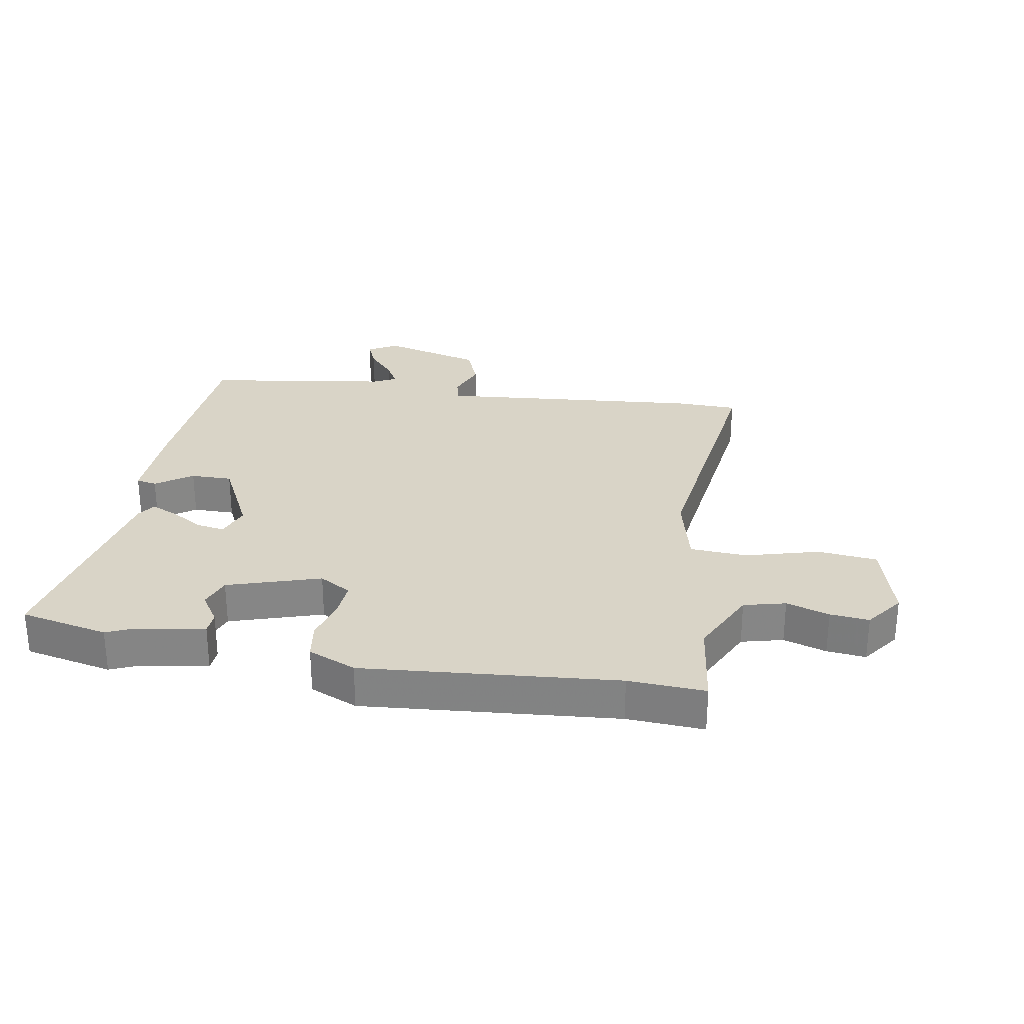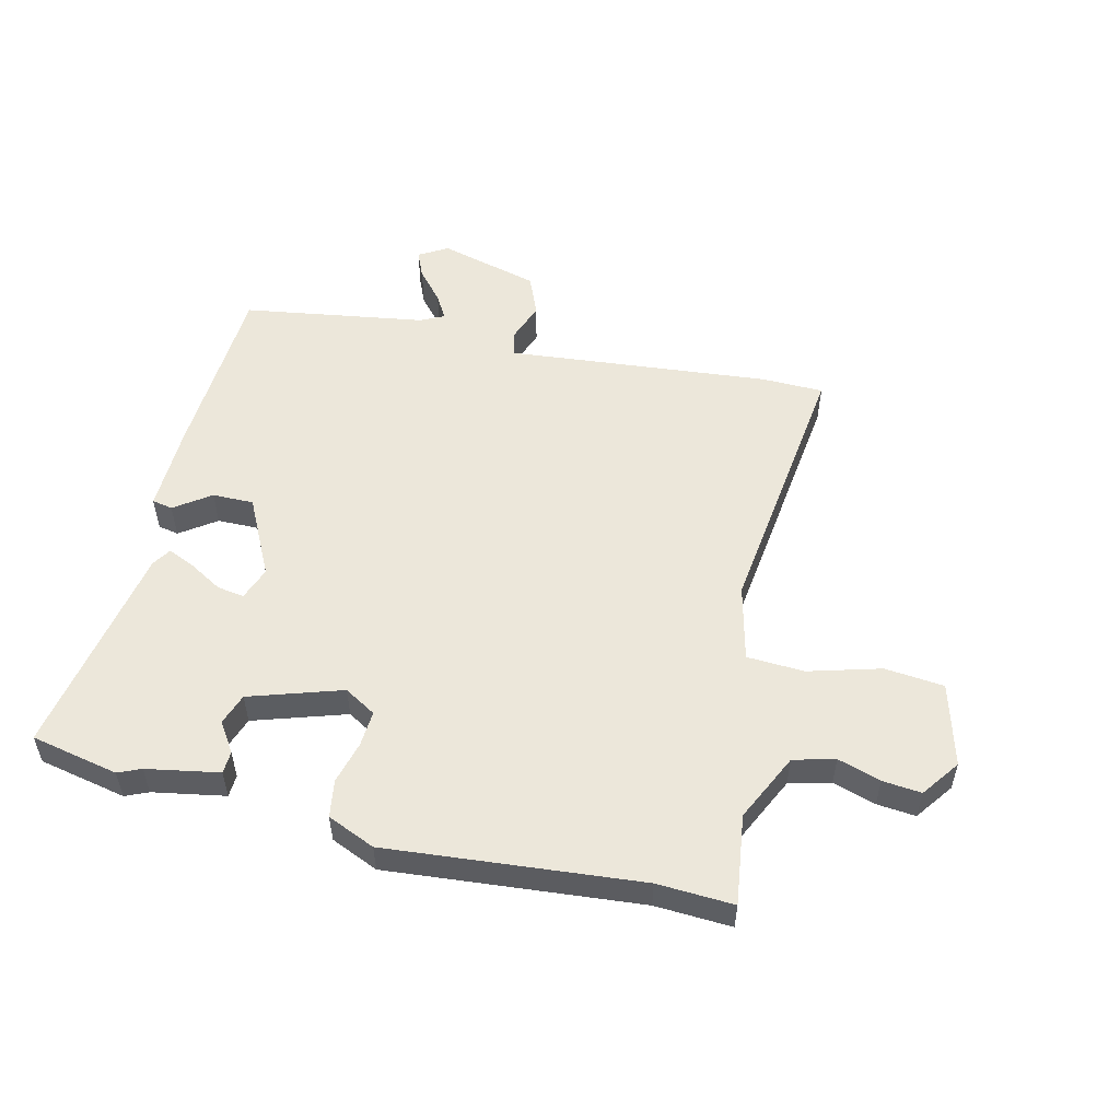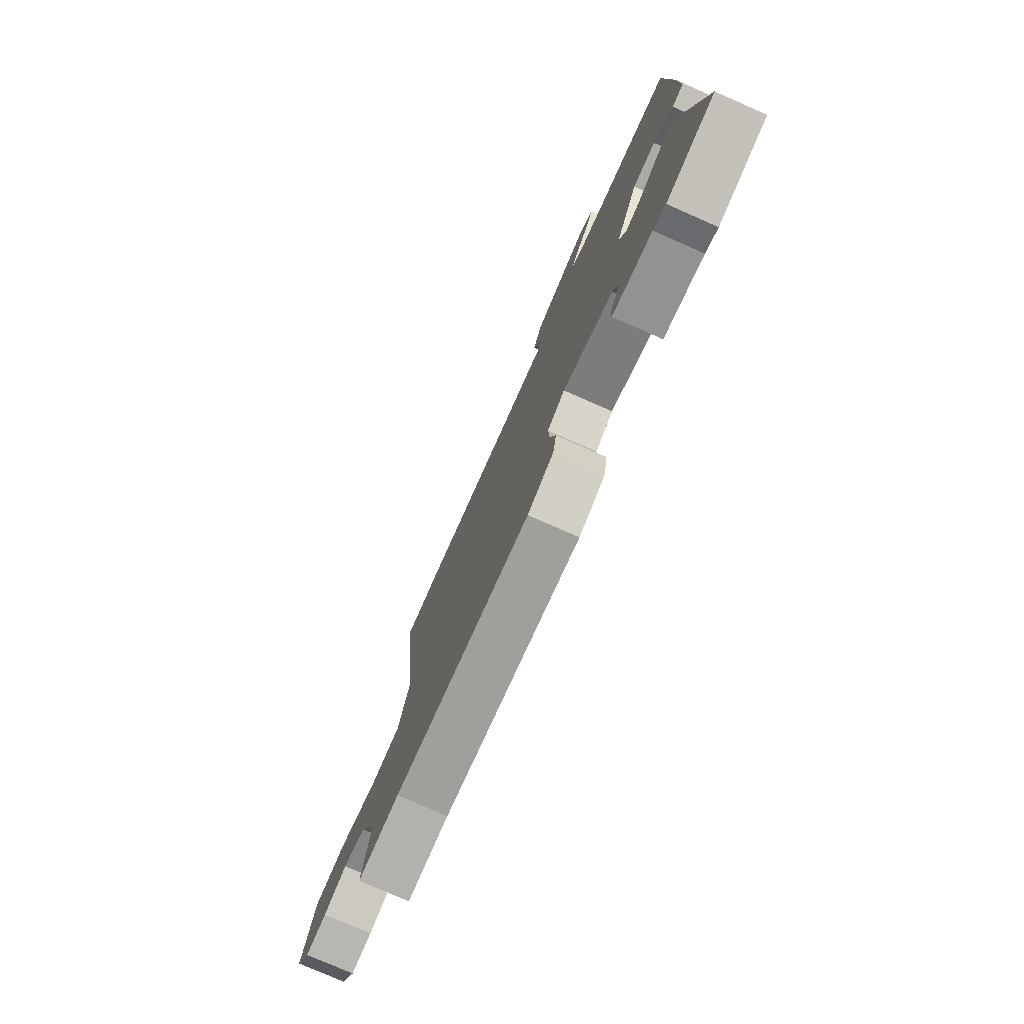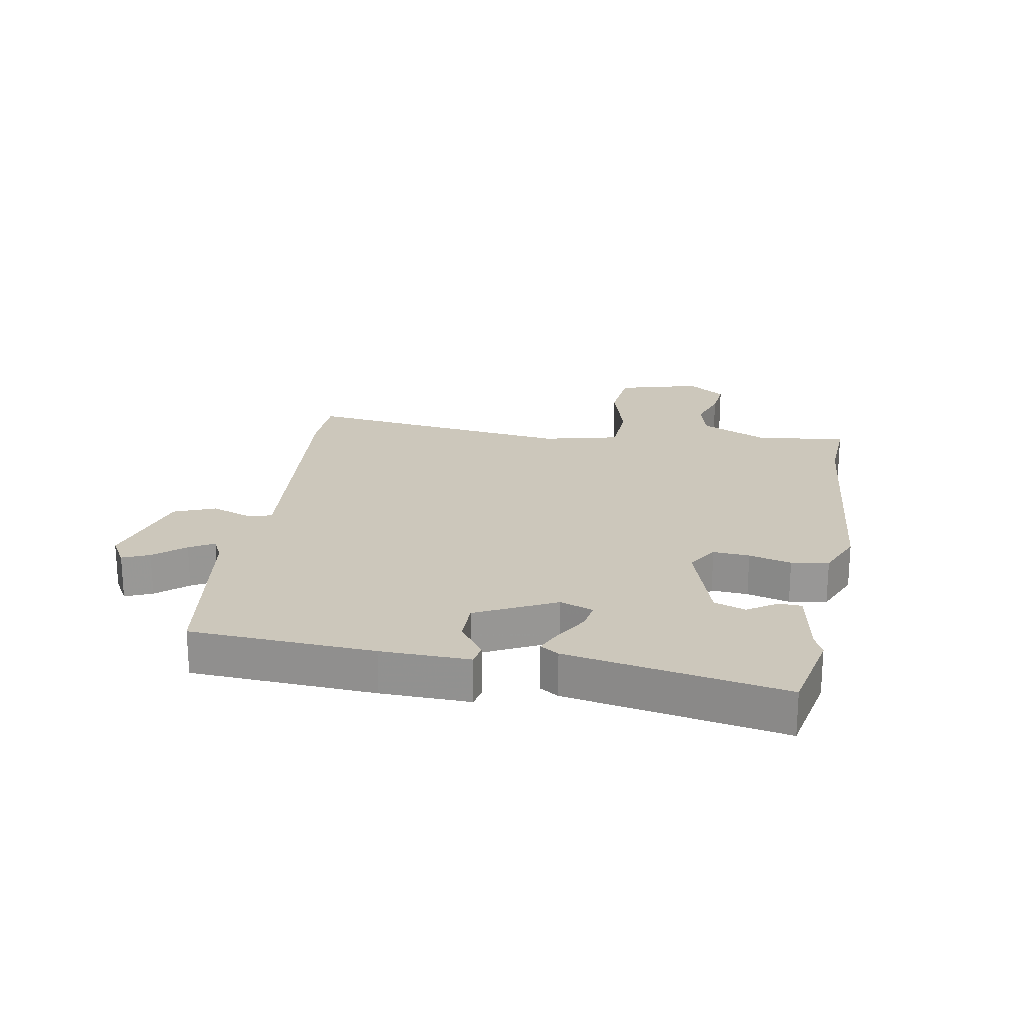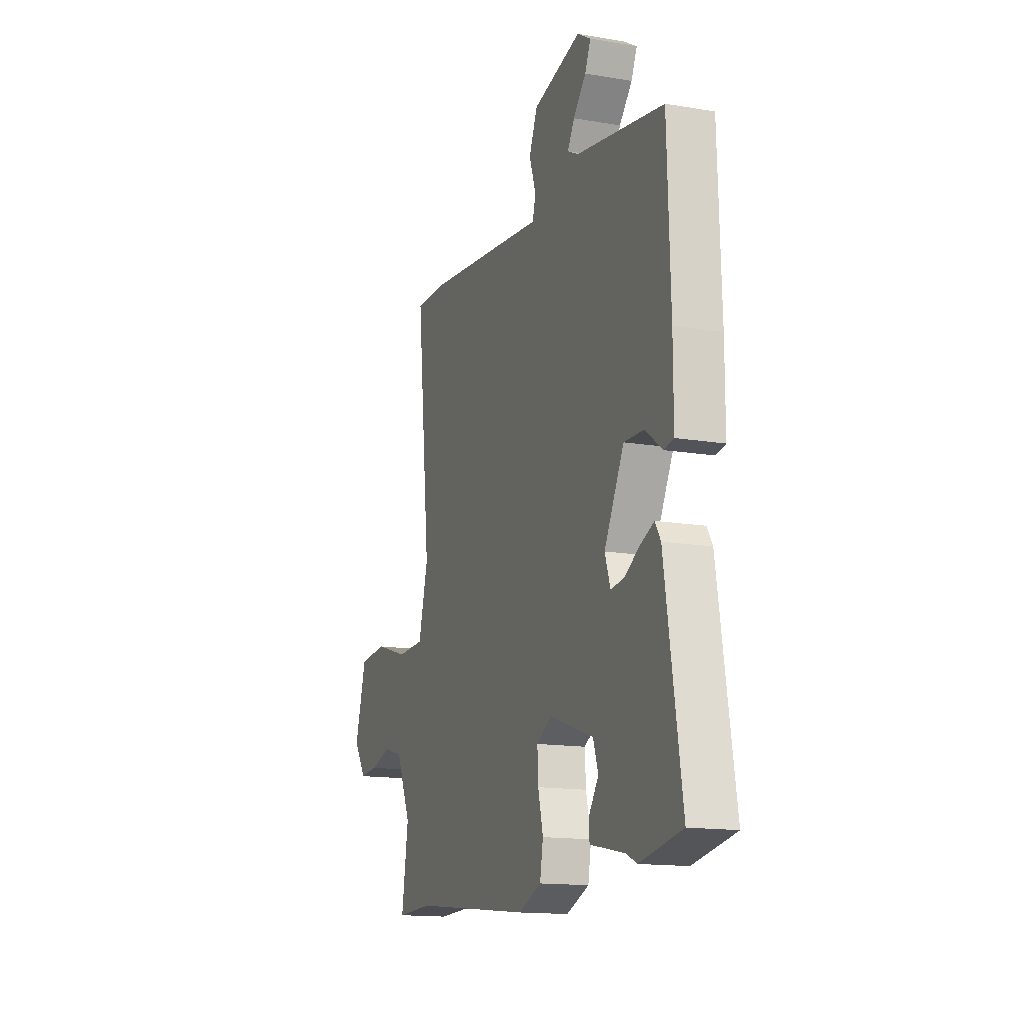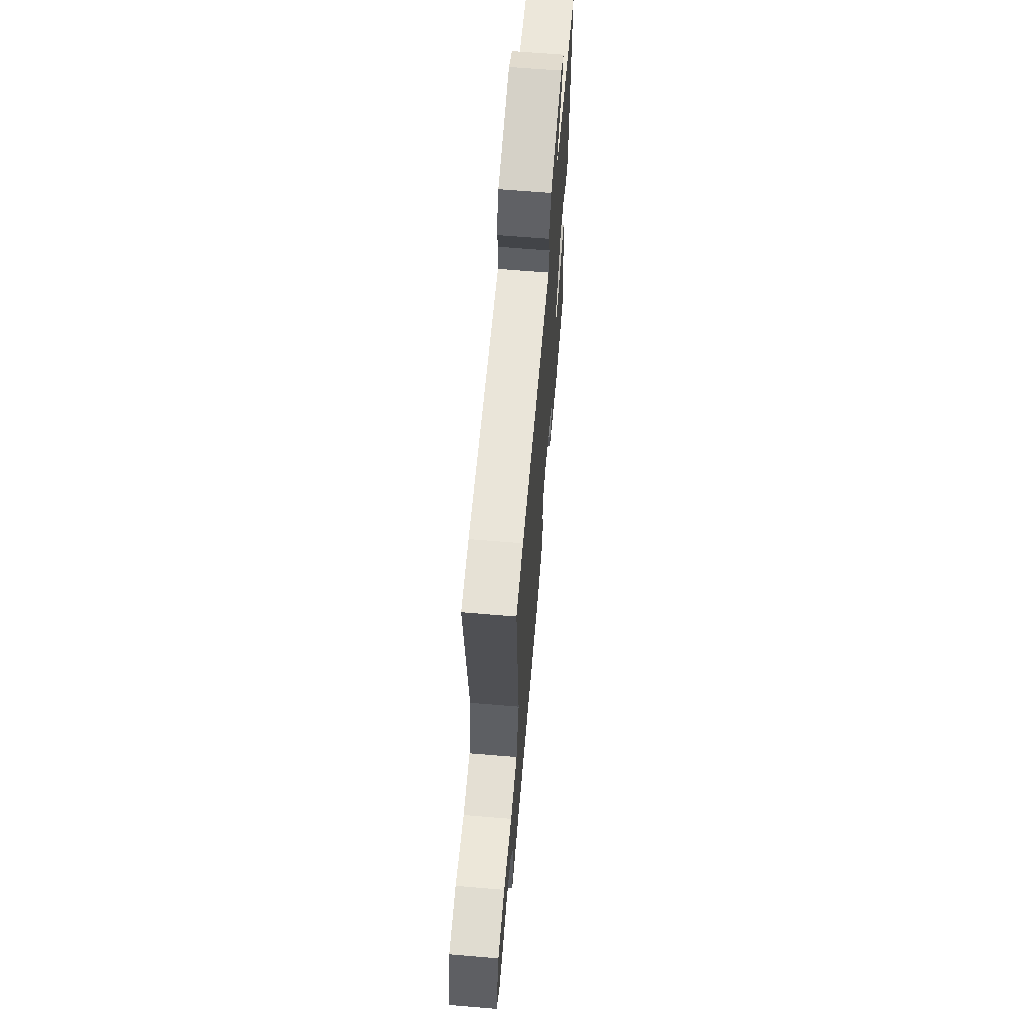
<metadata>
{"format":"obj","ext":"obj","renderer":"f3d","projection":"perspective","resolution":1024,"background":"white","views":[{"elev":28.4,"azim":-168.8,"up":"+Y"},{"elev":53.6,"azim":-165.4,"up":"+Y"},{"elev":-77.4,"azim":66.3,"up":"+Z"},{"elev":21.6,"azim":101.4,"up":"+Y"},{"elev":-14.8,"azim":70.0,"up":"+Z"},{"elev":64.8,"azim":-85.2,"up":"+Z"}]}
</metadata>
<code>
v 0.534 0.07 -0.494
v 0.389 0.07 -0.521
v 0.352 0.07 -0.504
v 0.233 0.07 -0.48
v 0.232 0.07 -0.443
v 0.265 0.07 -0.395
v 0.248 0.07 -0.343
v 0.097 0.07 -0.291
v 0.044 0.07 -0.321
v 0.047 0.07 -0.381
v 0.064 0.07 -0.451
v 0.053 0.07 -0.512
v -0.026 0.07 -0.544
v -0.441 0.07 -0.498
v -0.567 0.07 -0.502
v -0.544 0.07 -0.354
v -0.595 0.07 -0.241
v -0.663 0.07 -0.222
v -0.734 0.07 -0.243
v -0.798 0.07 -0.248
v -0.842 0.07 -0.185
v -0.802 0.07 -0.049
v -0.704 0.07 -0.041
v -0.586 0.07 -0.077
v -0.491 0.07 -0.074
v -0.458 0.07 0.051
v -0.505 0.07 0.5
v -0.403 0.07 0.5
v -0.098 0.07 0.465
v 0.031 0.07 0.45
v 0.042 0.07 0.49
v 0.019 0.07 0.557
v 0.048 0.07 0.624
v 0.214 0.07 0.665
v 0.261 0.07 0.636
v 0.241 0.07 0.592
v 0.197 0.07 0.543
v 0.173 0.07 0.503
v 0.211 0.07 0.483
v 0.512 0.07 0.43
v 0.522 0.07 0.128
v 0.522 0.07 -0.017
v 0.488 0.07 -0.023
v 0.43 0.07 0.02
v 0.362 0.07 0.022
v 0.294 0.07 -0.107
v 0.313 0.07 -0.162
v 0.358 0.07 -0.156
v 0.413 0.07 -0.125
v 0.458 0.07 -0.106
v 0.477 0.07 -0.137
v 0.534 0 -0.494
v 0.389 0 -0.521
v 0.352 0 -0.504
v 0.233 0 -0.48
v 0.232 0 -0.443
v 0.265 0 -0.395
v 0.248 0 -0.343
v 0.097 0 -0.291
v 0.044 0 -0.321
v 0.047 0 -0.381
v 0.064 0 -0.451
v 0.053 0 -0.512
v -0.026 0 -0.544
v -0.441 0 -0.498
v -0.567 0 -0.502
v -0.544 0 -0.354
v -0.595 0 -0.241
v -0.663 0 -0.222
v -0.734 0 -0.243
v -0.798 0 -0.248
v -0.842 0 -0.185
v -0.802 0 -0.049
v -0.704 0 -0.041
v -0.586 0 -0.077
v -0.491 0 -0.074
v -0.458 0 0.051
v -0.505 0 0.5
v -0.403 0 0.5
v -0.098 0 0.465
v 0.031 0 0.45
v 0.042 0 0.49
v 0.019 0 0.557
v 0.048 0 0.624
v 0.214 0 0.665
v 0.261 0 0.636
v 0.241 0 0.592
v 0.197 0 0.543
v 0.173 0 0.503
v 0.211 0 0.483
v 0.512 0 0.43
v 0.522 0 0.128
v 0.522 0 -0.017
v 0.488 0 -0.023
v 0.43 0 0.02
v 0.362 0 0.022
v 0.294 0 -0.107
v 0.313 0 -0.162
v 0.358 0 -0.156
v 0.413 0 -0.125
v 0.458 0 -0.106
v 0.477 0 -0.137
f 1 2 3
f 51 1 3
f 50 51 3
f 49 50 3
f 48 49 3
f 47 48 3
f 46 47 3
f 42 43 44
f 41 42 44
f 40 41 44
f 39 40 44
f 38 39 44 45
f 35 36 37
f 34 35 37
f 33 34 37
f 32 33 37
f 31 32 37
f 30 31 37 38
f 28 29 30
f 27 28 30
f 26 27 30
f 38 45 46
f 30 38 46
f 26 30 46
f 25 26 46
f 22 23 24
f 21 22 24
f 20 21 24
f 19 20 24
f 18 19 24
f 24 25 46
f 18 24 46
f 17 18 46
f 14 15 16
f 14 16 17
f 13 14 17
f 12 13 17
f 11 12 17
f 10 11 17
f 3 4 5 6
f 3 6 7
f 46 3 7
f 9 10 17
f 8 9 17 46
f 7 8 46
f 54 53 52
f 54 52 102
f 54 102 101
f 54 101 100
f 54 100 99
f 54 99 98
f 54 98 97
f 95 94 93
f 95 93 92
f 95 92 91
f 95 91 90
f 96 95 90 89
f 88 87 86
f 88 86 85
f 88 85 84
f 88 84 83
f 88 83 82
f 89 88 82 81
f 81 80 79
f 81 79 78
f 81 78 77
f 97 96 89
f 97 89 81
f 97 81 77
f 97 77 76
f 75 74 73
f 75 73 72
f 75 72 71
f 75 71 70
f 75 70 69
f 97 76 75
f 97 75 69
f 97 69 68
f 67 66 65
f 68 67 65
f 68 65 64
f 68 64 63
f 68 63 62
f 68 62 61
f 57 56 55 54
f 58 57 54
f 58 54 97
f 68 61 60
f 97 68 60 59
f 97 59 58
f 1 52 53 2
f 2 53 54 3
f 3 54 55 4
f 4 55 56 5
f 5 56 57 6
f 6 57 58 7
f 7 58 59 8
f 8 59 60 9
f 9 60 61 10
f 10 61 62 11
f 11 62 63 12
f 12 63 64 13
f 13 64 65 14
f 14 65 66 15
f 15 66 67 16
f 16 67 68 17
f 17 68 69 18
f 18 69 70 19
f 19 70 71 20
f 20 71 72 21
f 21 72 73 22
f 22 73 74 23
f 23 74 75 24
f 24 75 76 25
f 25 76 77 26
f 26 77 78 27
f 27 78 79 28
f 28 79 80 29
f 29 80 81 30
f 30 81 82 31
f 31 82 83 32
f 32 83 84 33
f 33 84 85 34
f 34 85 86 35
f 35 86 87 36
f 36 87 88 37
f 37 88 89 38
f 38 89 90 39
f 39 90 91 40
f 40 91 92 41
f 41 92 93 42
f 42 93 94 43
f 43 94 95 44
f 44 95 96 45
f 45 96 97 46
f 46 97 98 47
f 47 98 99 48
f 48 99 100 49
f 49 100 101 50
f 50 101 102 51
f 51 102 52 1

</code>
